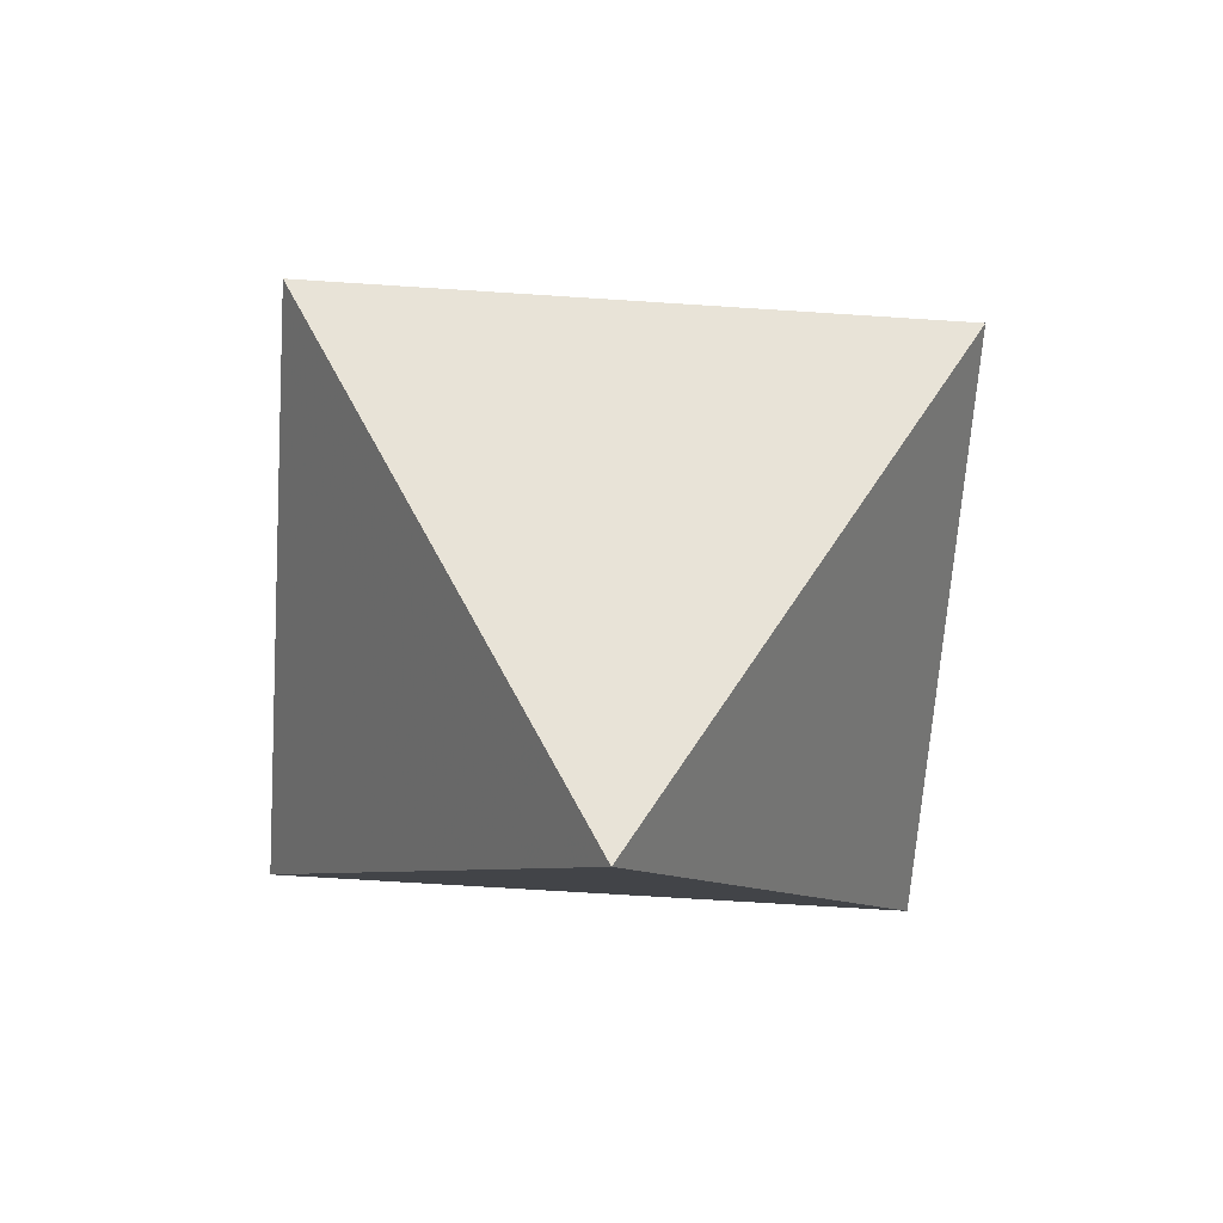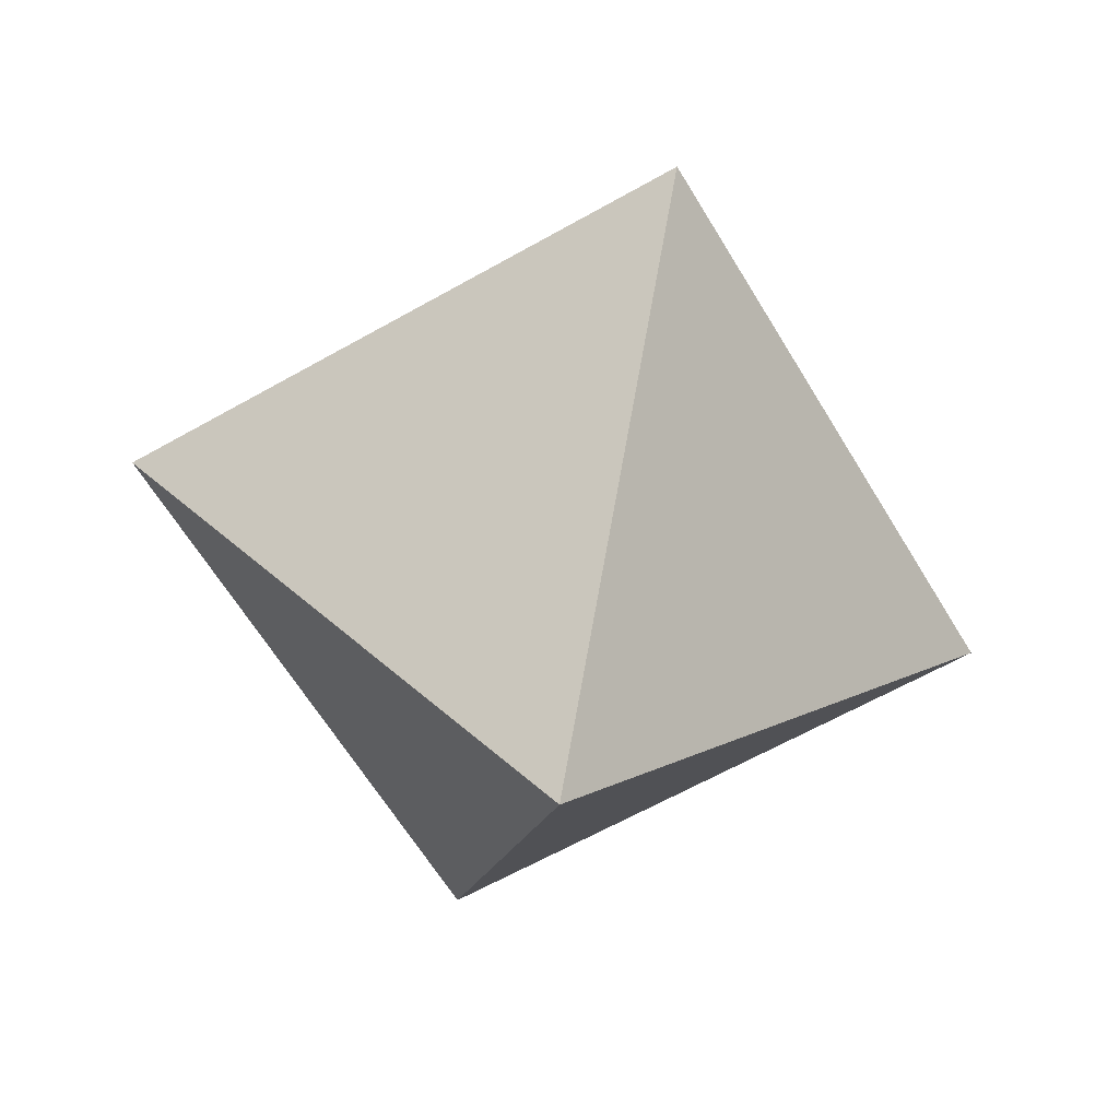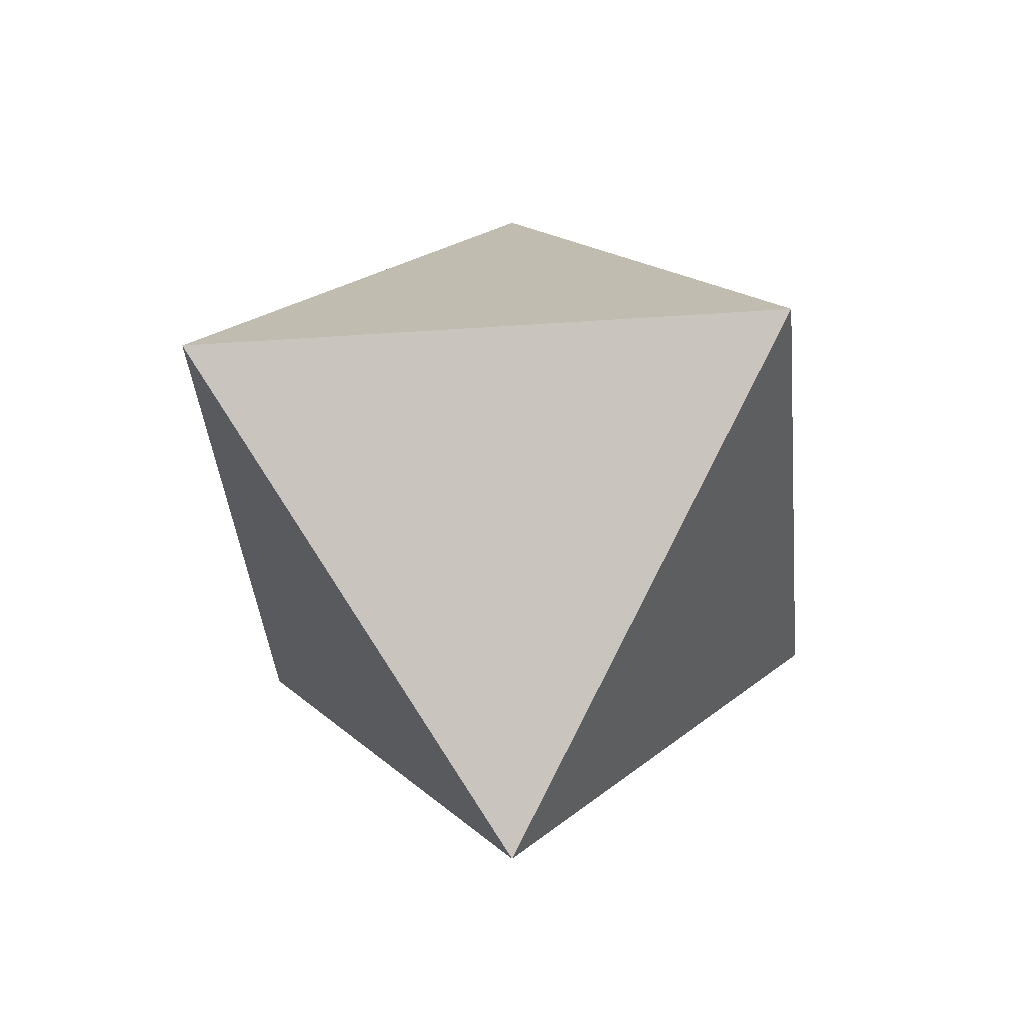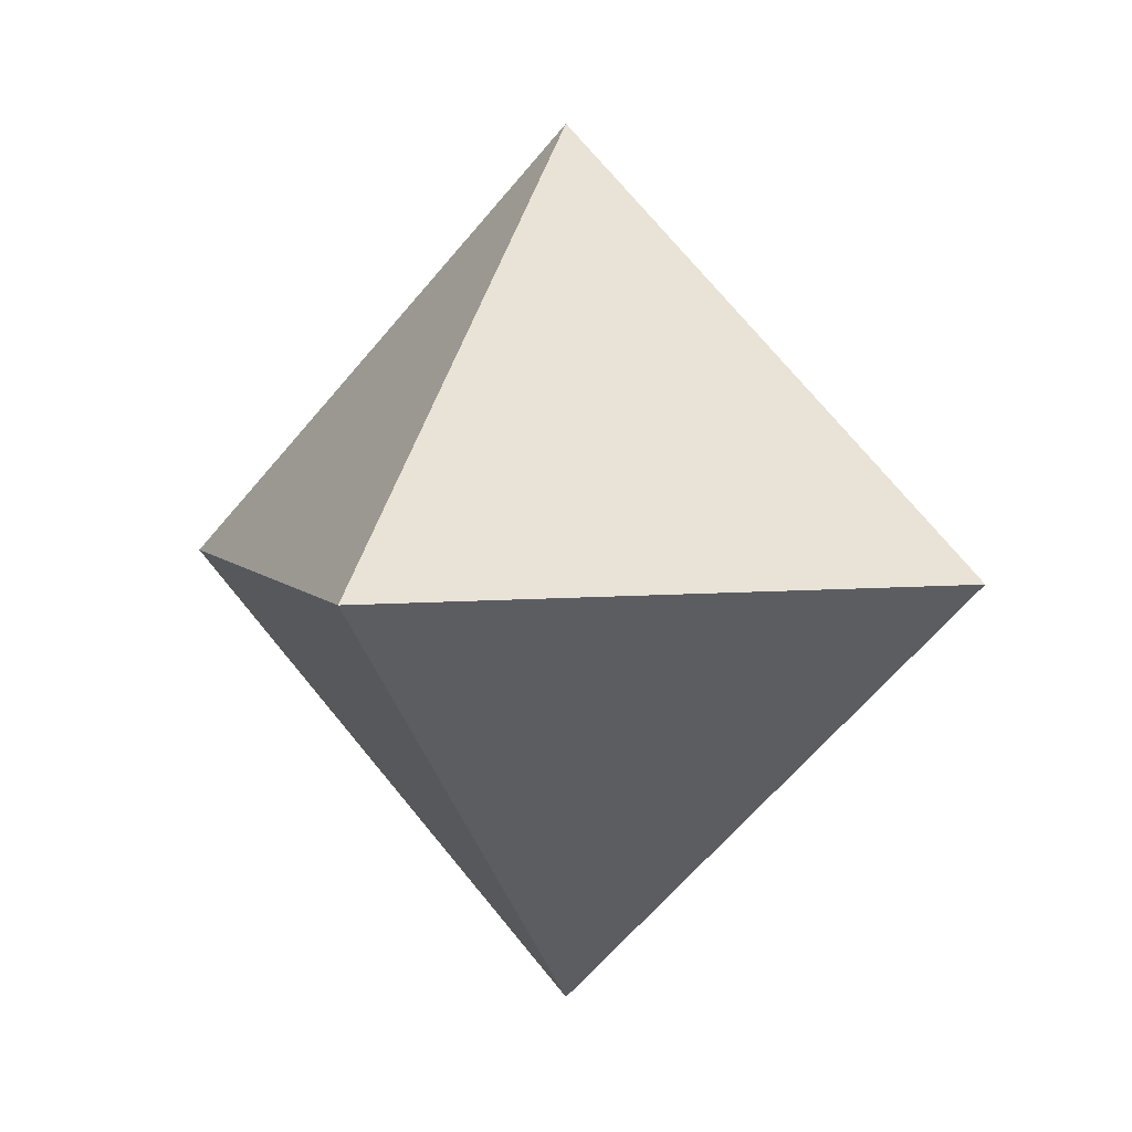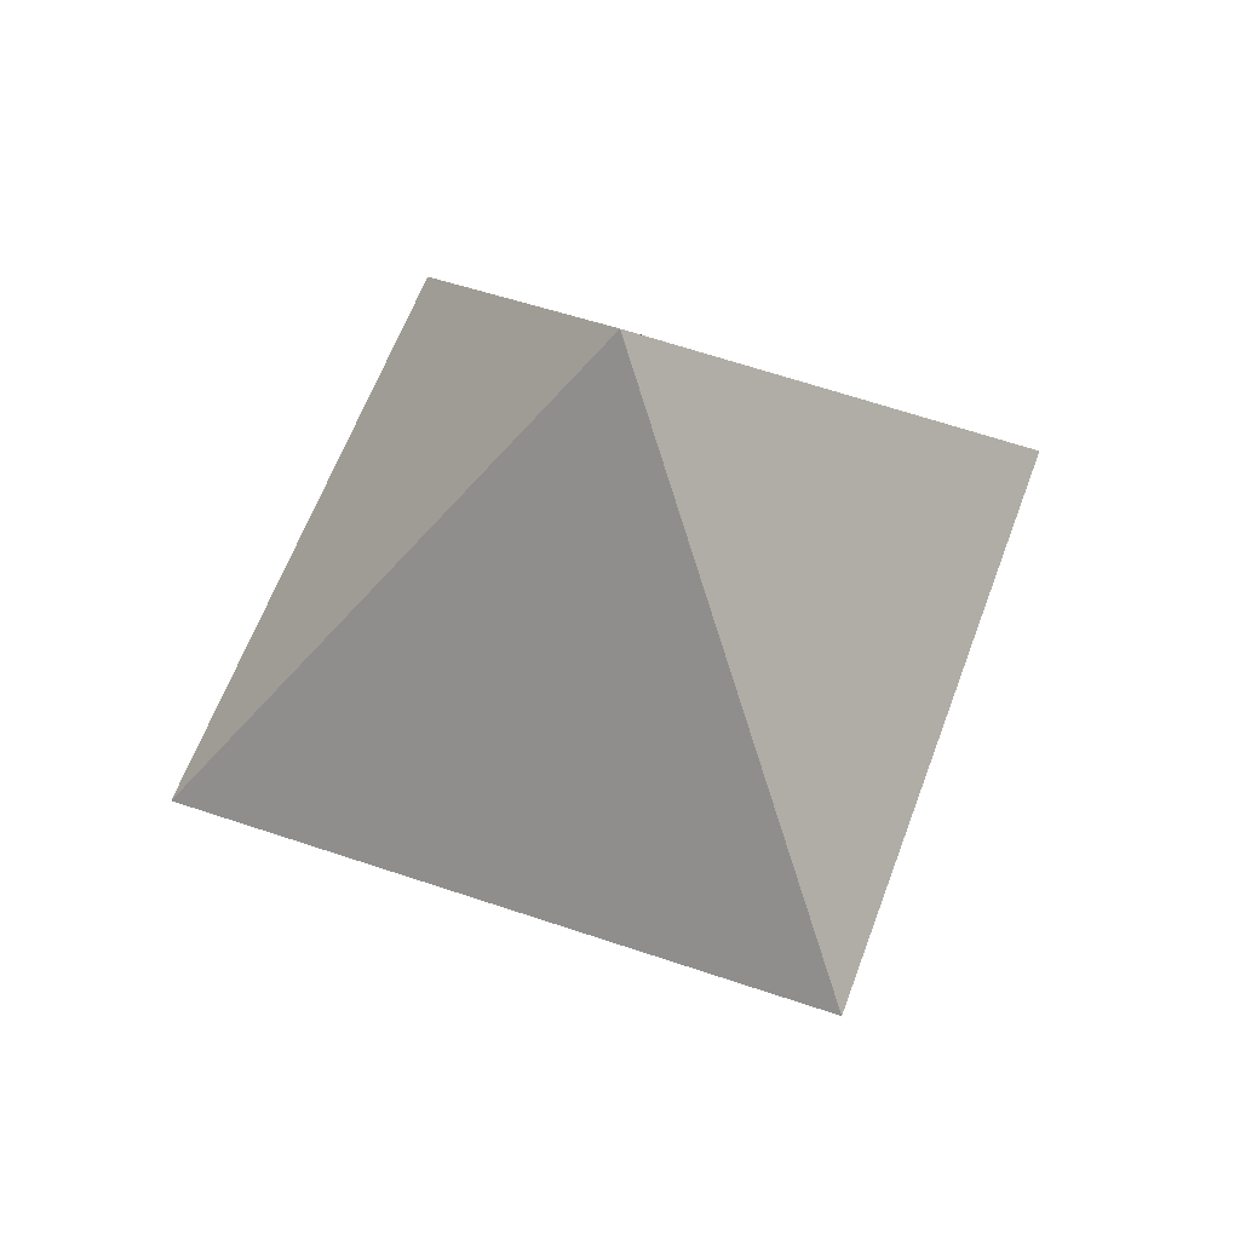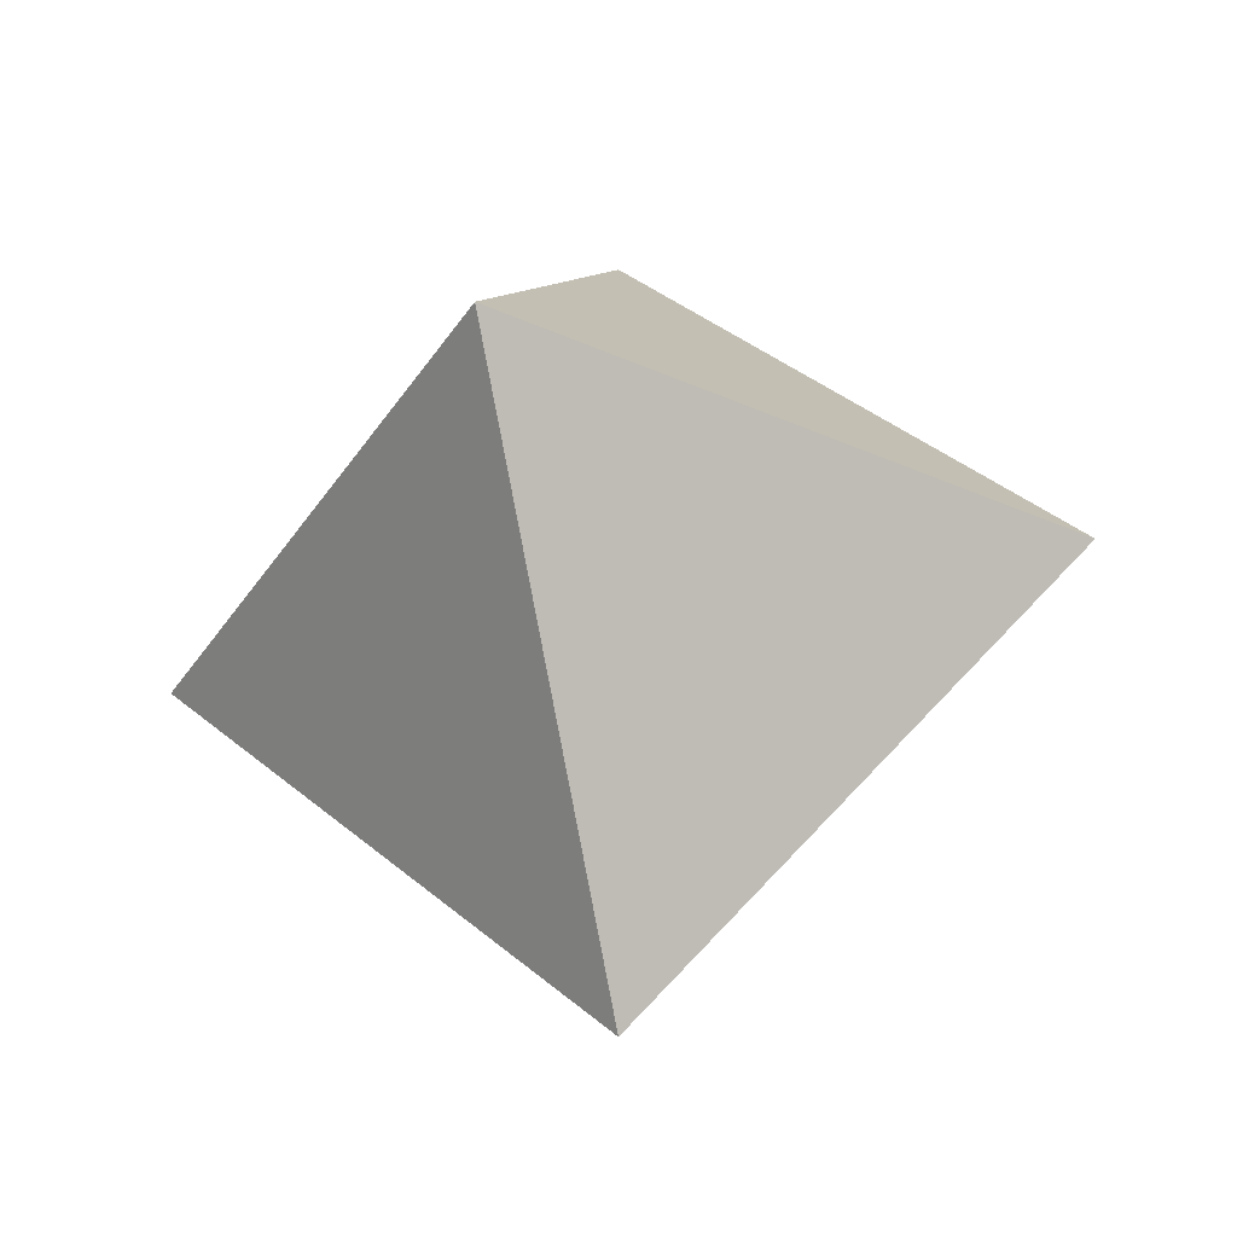
<metadata>
{"format":"obj","ext":"obj","renderer":"f3d","projection":"perspective","resolution":1024,"background":"white","views":[{"elev":-62.1,"azim":131.1,"up":"+Y"},{"elev":-60.5,"azim":-14.6,"up":"+Y"},{"elev":-37.3,"azim":140.2,"up":"+Y"},{"elev":5.0,"azim":-153.2,"up":"+Z"},{"elev":58.0,"azim":64.6,"up":"+Y"},{"elev":-37.4,"azim":-74.6,"up":"+Z"}]}
</metadata>
<code>
o Octahedron
v 0 0 -5
v -5 0 0
v 0 5 0
v 5 0 0
v 0 -5 0
v 0 0 5
f 1 2 3
f 1 3 4
f 1 4 5
f 1 5 2
f 2 6 3
f 3 6 4
f 4 6 5
f 5 6 2

</code>
